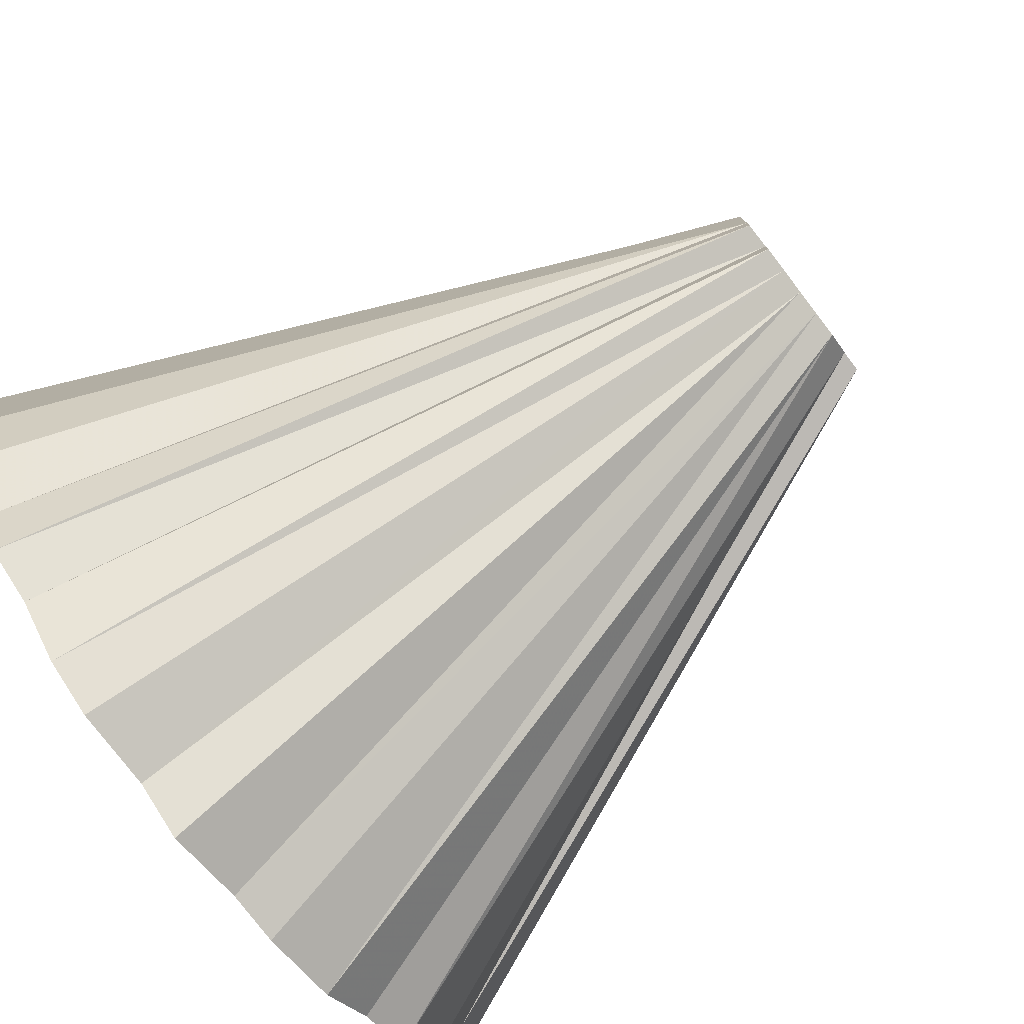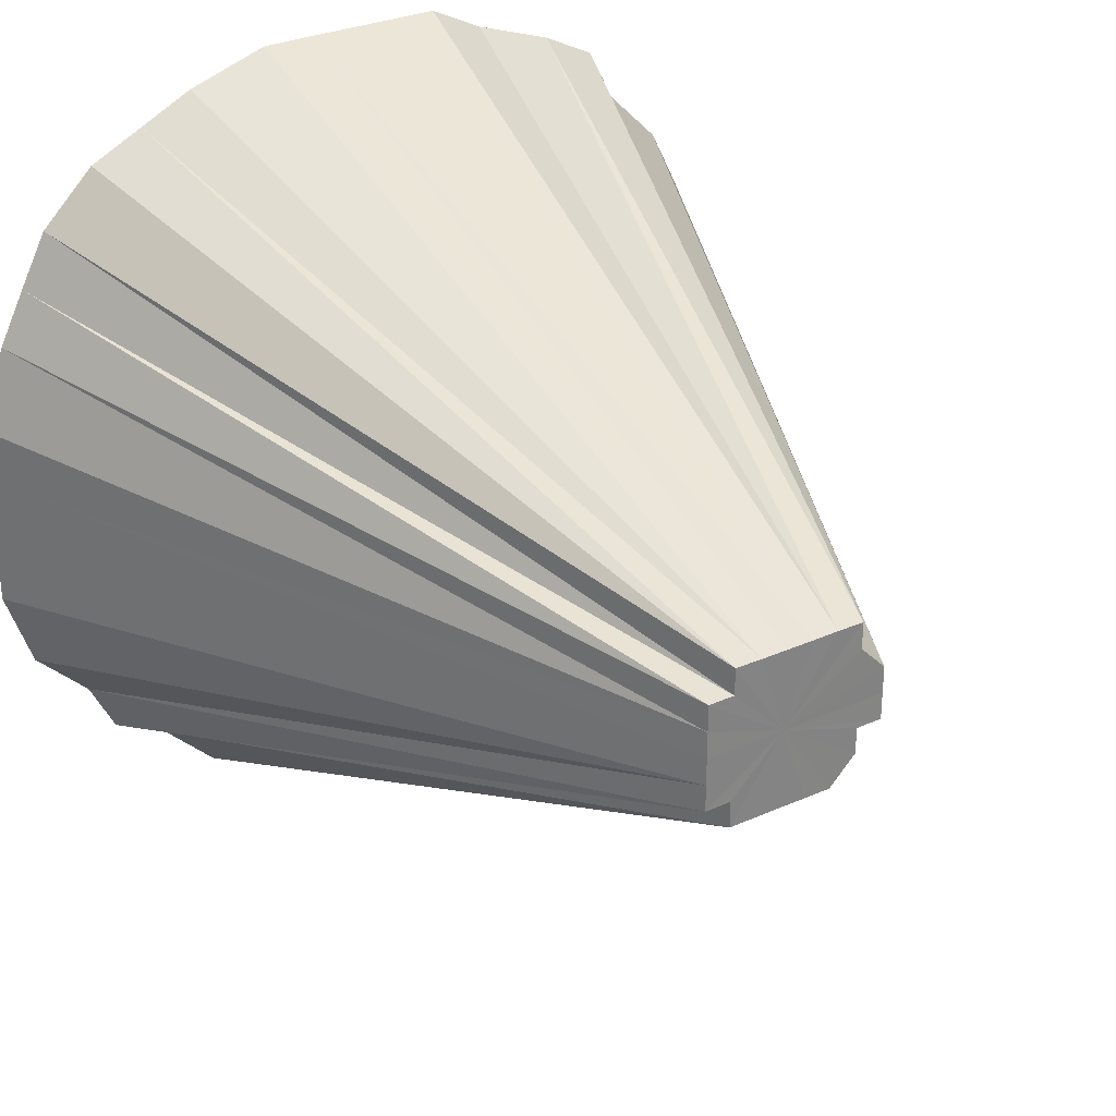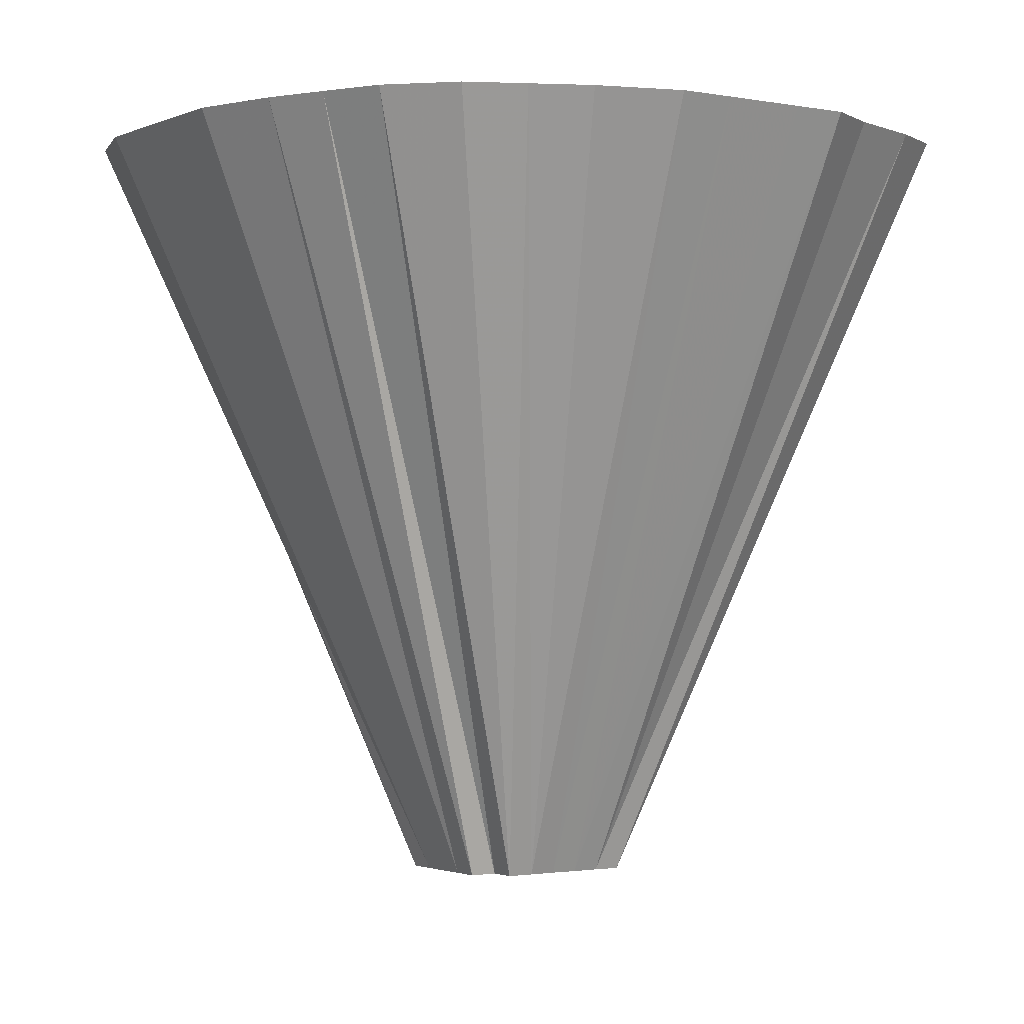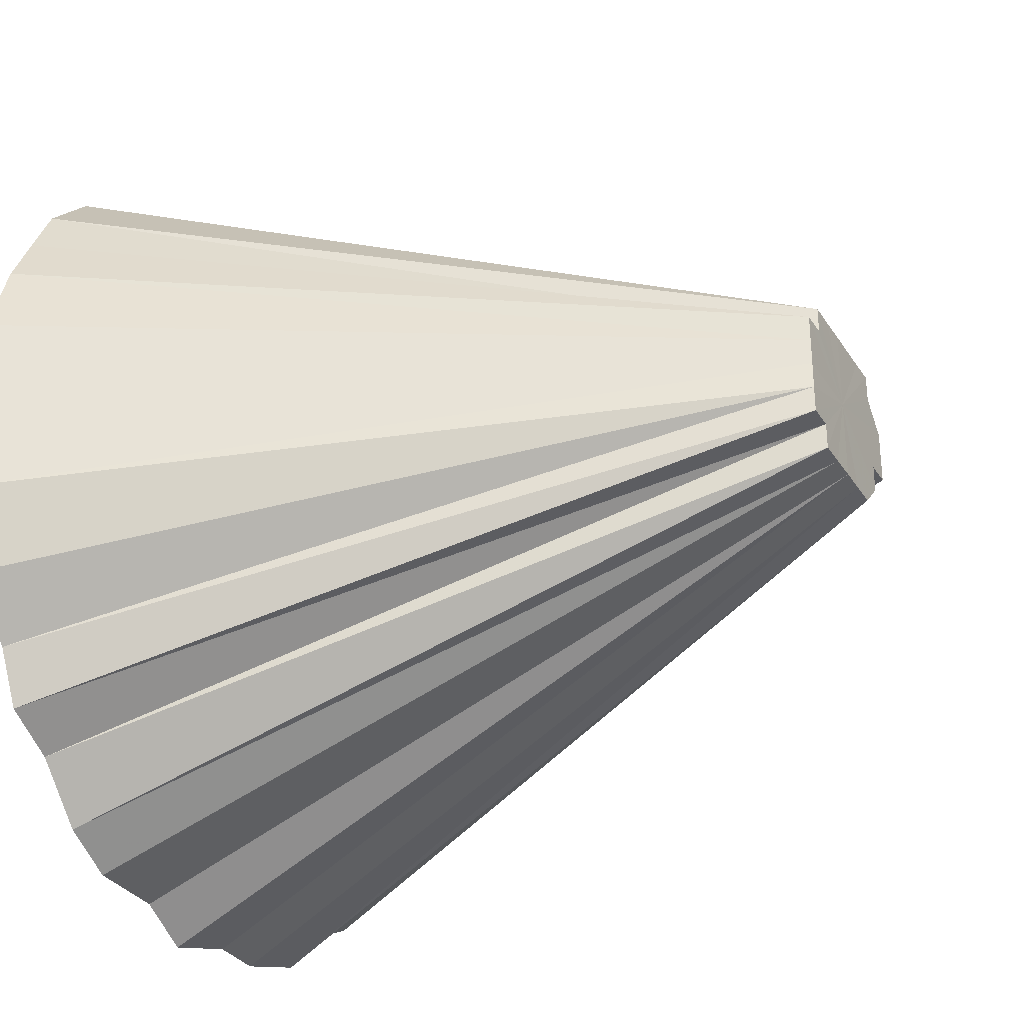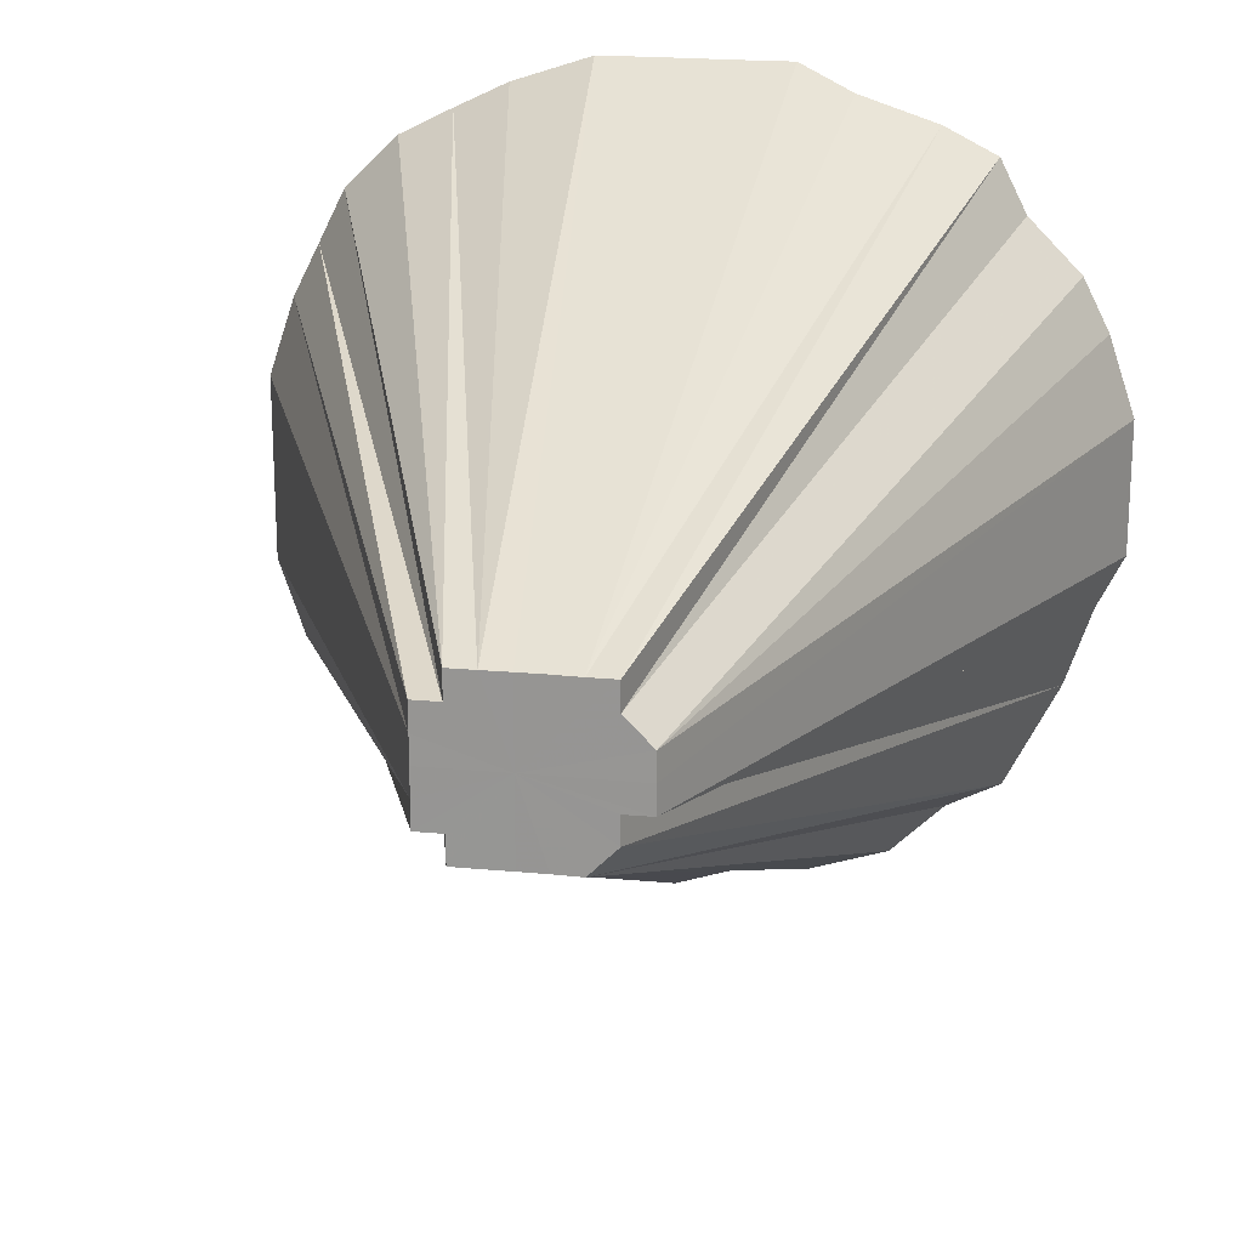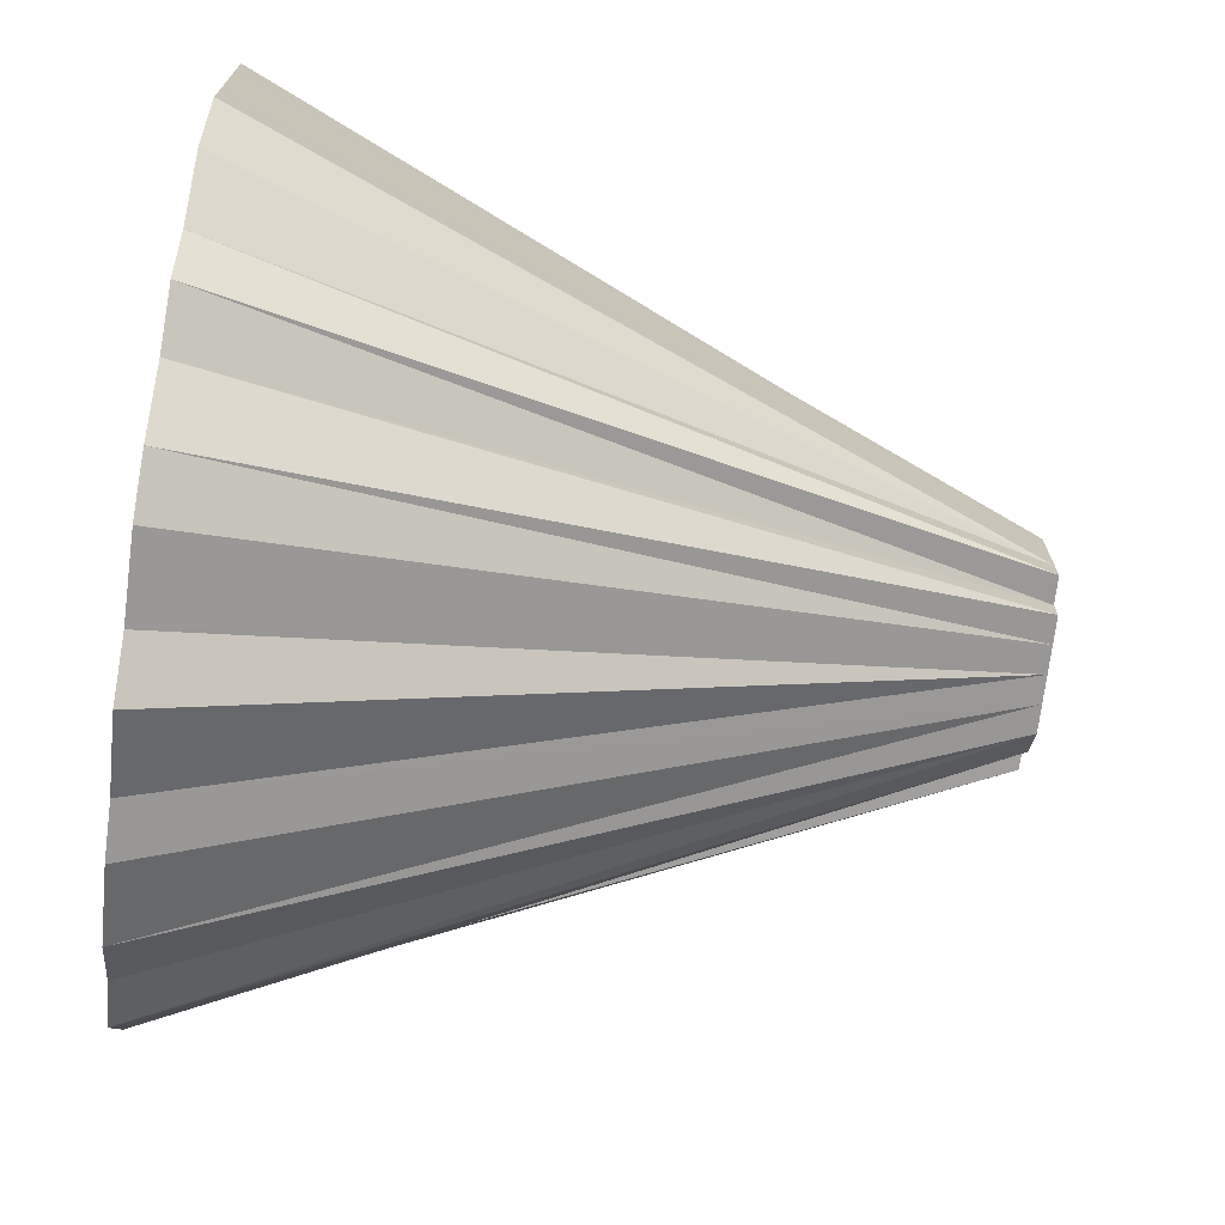
<metadata>
{"format":"obj","ext":"obj","renderer":"f3d","projection":"perspective","resolution":1024,"background":"white","views":[{"elev":-78.8,"azim":127.5,"up":"+Y"},{"elev":29.9,"azim":146.8,"up":"+Y"},{"elev":-1.7,"azim":145.8,"up":"+Z"},{"elev":-31.3,"azim":117.1,"up":"+Y"},{"elev":20.2,"azim":-169.6,"up":"+Y"},{"elev":-72.1,"azim":82.8,"up":"+Y"}]}
</metadata>
<code>
o 24880
v 2247 1856 7.349
v 2247 1856 7.625
v 2247 1856 7.625
v 2247 1856 7.625
v 2247 1856 7.349
v 2248 1856 7.625
v 2248 1856 7.625
v 2247 1856 7.625
v 2247 1856 7.349
v 2248 1856 7.625
v 2248 1856 7.625
v 2247 1856 7.349
v 2247 1856 7.349
v 2247 1856 7.349
v 2247 1856 7.349
v 2248 1856 7.625
v 2248 1856 7.625
v 2247 1856 7.349
v 2248 1856 7.625
v 2248 1856 7.625
v 2247 1856 7.349
v 2248 1856 7.625
v 2248 1856 7.625
v 2248 1856 7.625
v 2247 1856 7.349
v 2248 1856 7.625
v 2248 1856 7.625
v 2248 1856 7.625
v 2247 1856 7.349
v 2248 1856 7.625
v 2248 1856 7.625
v 2248 1856 7.625
v 2247 1856 7.349
v 2248 1856 7.625
v 2248 1856 7.625
v 2247 1856 7.349
v 2248 1856 7.625
v 2248 1856 7.625
v 2247 1856 7.349
v 2248 1856 7.625
v 2248 1856 7.625
v 2248 1856 7.625
v 2247 1856 7.349
v 2248 1856 7.625
v 2247 1856 7.625
v 2248 1856 7.625
v 2247 1856 7.349
v 2247 1856 7.625
v 2247 1856 7.625
v 2247 1856 7.349
v 2247 1856 7.625
v 2247 1856 7.625
v 2247 1856 7.625
v 2247 1856 7.349
v 2247 1856 7.625
v 2247 1856 7.625
v 2247 1856 7.625
v 2247 1856 7.349
v 2247 1856 7.625
v 2247 1856 7.625
v 2247 1856 7.349
v 2247 1856 7.625
v 2247 1856 7.625
v 2247 1856 7.625
v 2247 1856 7.349
v 2247 1856 7.625
v 2247 1856 7.625
v 2247 1856 7.625
v 2247 1856 7.349
v 2247 1856 7.625
v 2247 1856 7.625
v 2247 1856 7.625
v 2247 1856 7.349
v 2247 1856 7.625
v 2247 1856 7.625
v 2247 1856 7.349
v 2247 1856 7.625
v 2247 1856 7.349
v 2247 1856 7.625
v 2247 1856 7.625
v 2247 1856 7.625
v 2247 1856 7.349
v 2247 1856 7.625
v 2247 1856 7.625
v 2247 1856 7.625
v 2247 1856 7.349
v 2247 1856 7.625
v 2247 1856 7.625
v 2247 1856 7.625
v 2247 1856 7.349
v 2247 1856 7.349
v 2247 1856 7.625
v 2247 1856 7.625
v 2247 1856 7.625
v 2247 1856 7.625
v 2248 1856 7.625
v 2247 1856 7.625
v 2248 1856 7.625
v 2247 1856 7.625
v 2248 1856 7.625
v 2247 1856 7.625
v 2248 1856 7.625
v 2247 1856 7.625
v 2248 1856 7.625
v 2247 1856 7.625
v 2248 1856 7.625
v 2247 1856 7.625
v 2248 1856 7.625
v 2247 1856 7.625
v 2248 1856 7.625
v 2247 1856 7.625
v 2248 1856 7.625
v 2247 1856 7.625
v 2248 1856 7.625
v 2247 1856 7.625
v 2248 1856 7.625
v 2247 1856 7.625
v 2248 1856 7.625
v 2247 1856 7.625
v 2248 1856 7.625
v 2247 1856 7.625
v 2248 1856 7.625
v 2247 1856 7.625
v 2248 1856 7.625
v 2247 1856 7.625
v 2248 1856 7.625
v 2247 1856 7.625
v 2247 1856 7.625
v 2247 1856 7.625
v 2247 1856 7.625
v 2247 1856 7.625
v 2247 1856 7.625
f 1 2 3
f 1 3 4
f 5 6 2
f 5 7 6
f 1 5 8
f 9 10 7
f 5 9 11
f 1 12 5
f 5 12 9
f 13 12 14
f 15 16 10
f 9 15 17
f 9 12 15
f 18 19 16
f 15 18 20
f 15 12 18
f 21 22 19
f 21 23 22
f 18 21 24
f 18 12 21
f 25 26 23
f 25 27 26
f 21 25 28
f 21 12 25
f 29 30 27
f 29 31 30
f 25 29 32
f 25 12 29
f 33 34 31
f 29 33 35
f 29 12 33
f 36 37 34
f 33 36 38
f 33 12 36
f 39 40 37
f 39 41 40
f 36 39 42
f 36 12 39
f 43 44 41
f 43 45 44
f 39 43 46
f 39 12 43
f 47 48 45
f 43 47 49
f 43 12 47
f 50 51 48
f 50 52 51
f 47 50 53
f 47 12 50
f 54 55 52
f 54 56 55
f 50 54 57
f 50 12 54
f 58 59 56
f 54 58 60
f 54 12 58
f 61 62 59
f 61 63 62
f 58 61 64
f 58 12 61
f 65 66 63
f 65 67 66
f 61 65 68
f 61 12 65
f 69 70 67
f 69 71 70
f 65 69 72
f 65 12 69
f 73 74 71
f 69 73 75
f 69 12 73
f 76 77 74
f 76 12 78
f 76 78 79
f 78 80 77
f 78 81 80
f 78 12 82
f 78 82 83
f 82 84 81
f 82 85 84
f 82 12 86
f 82 86 87
f 86 88 85
f 86 4 88
f 86 12 1
f 86 1 89
f 90 91 92
f 93 94 95
f 94 96 95
f 97 93 95
f 96 98 95
f 99 97 95
f 98 100 95
f 101 99 95
f 100 102 95
f 103 101 95
f 102 104 95
f 105 103 95
f 104 106 95
f 107 105 95
f 106 108 95
f 109 107 95
f 108 110 95
f 111 109 95
f 110 112 95
f 113 111 95
f 112 114 95
f 115 113 95
f 114 116 95
f 117 115 95
f 116 118 95
f 119 117 95
f 118 120 95
f 121 119 95
f 120 122 95
f 123 121 95
f 122 124 95
f 125 123 95
f 124 126 95
f 127 125 95
f 128 127 95
f 126 129 95
f 130 128 95
f 129 131 95
f 132 130 95
f 131 132 95

</code>
